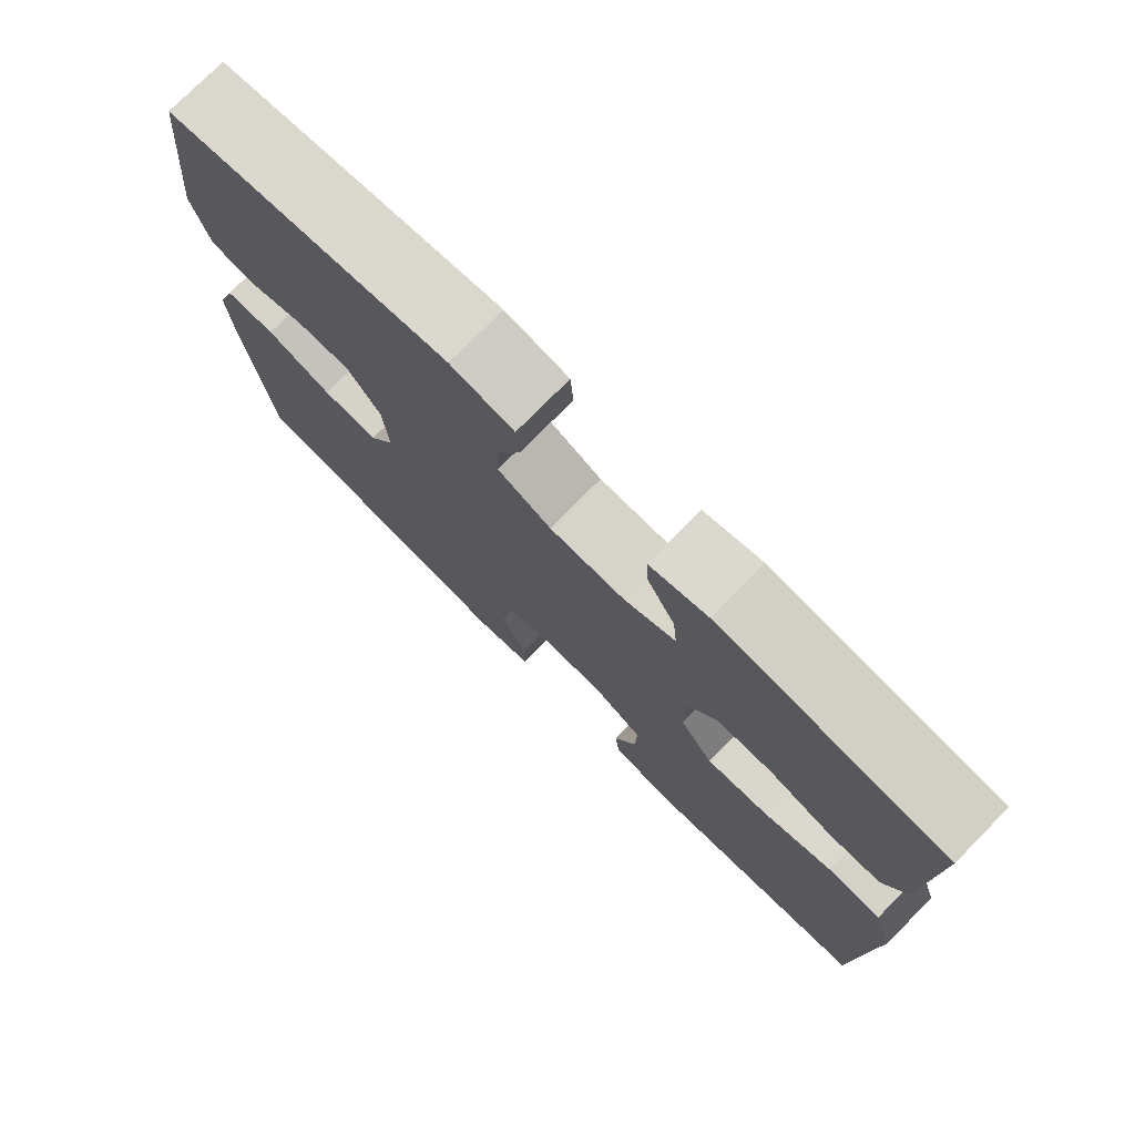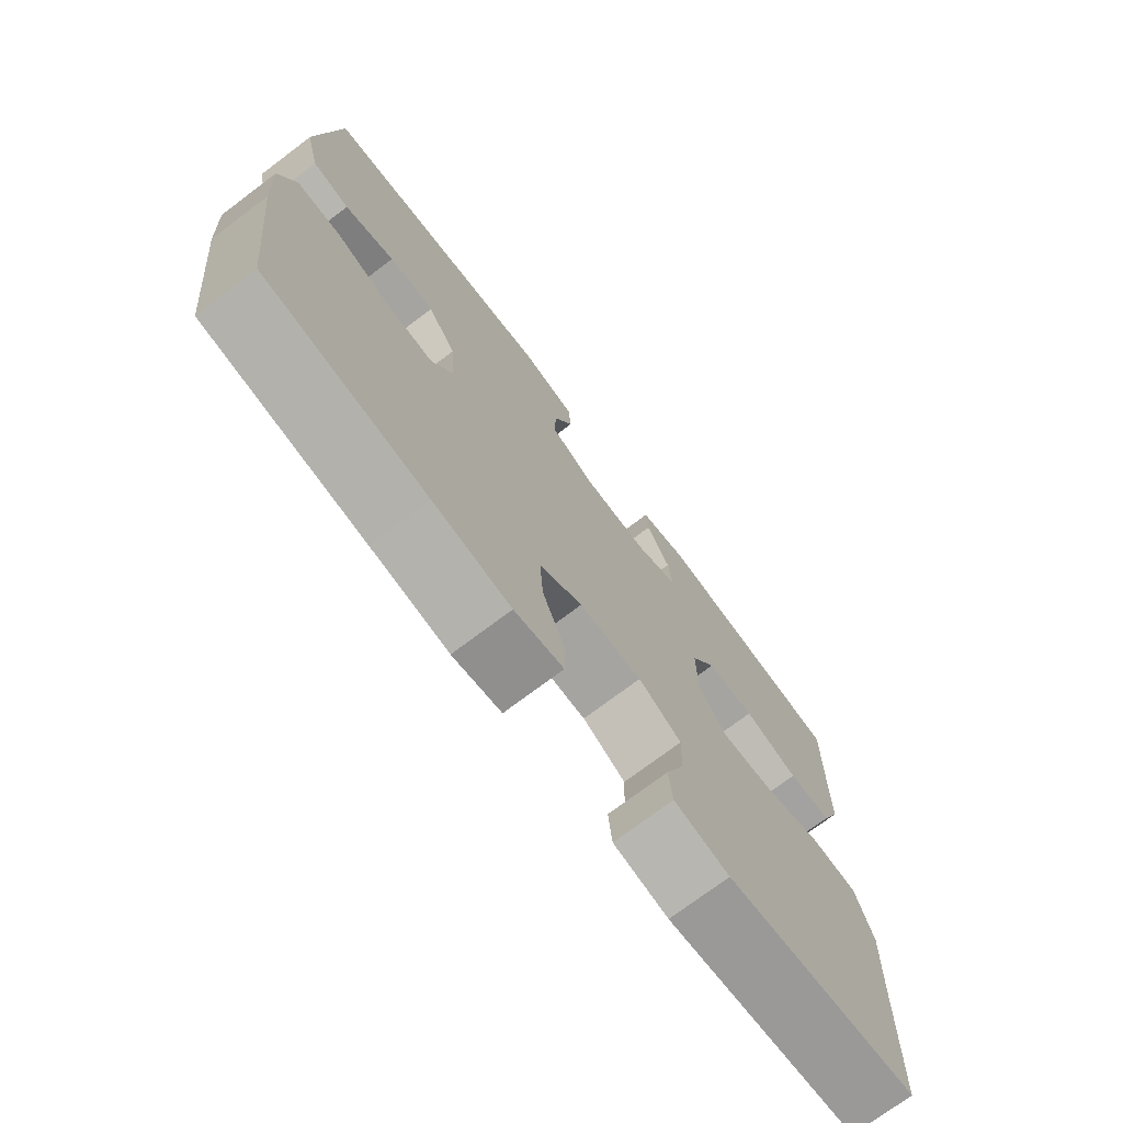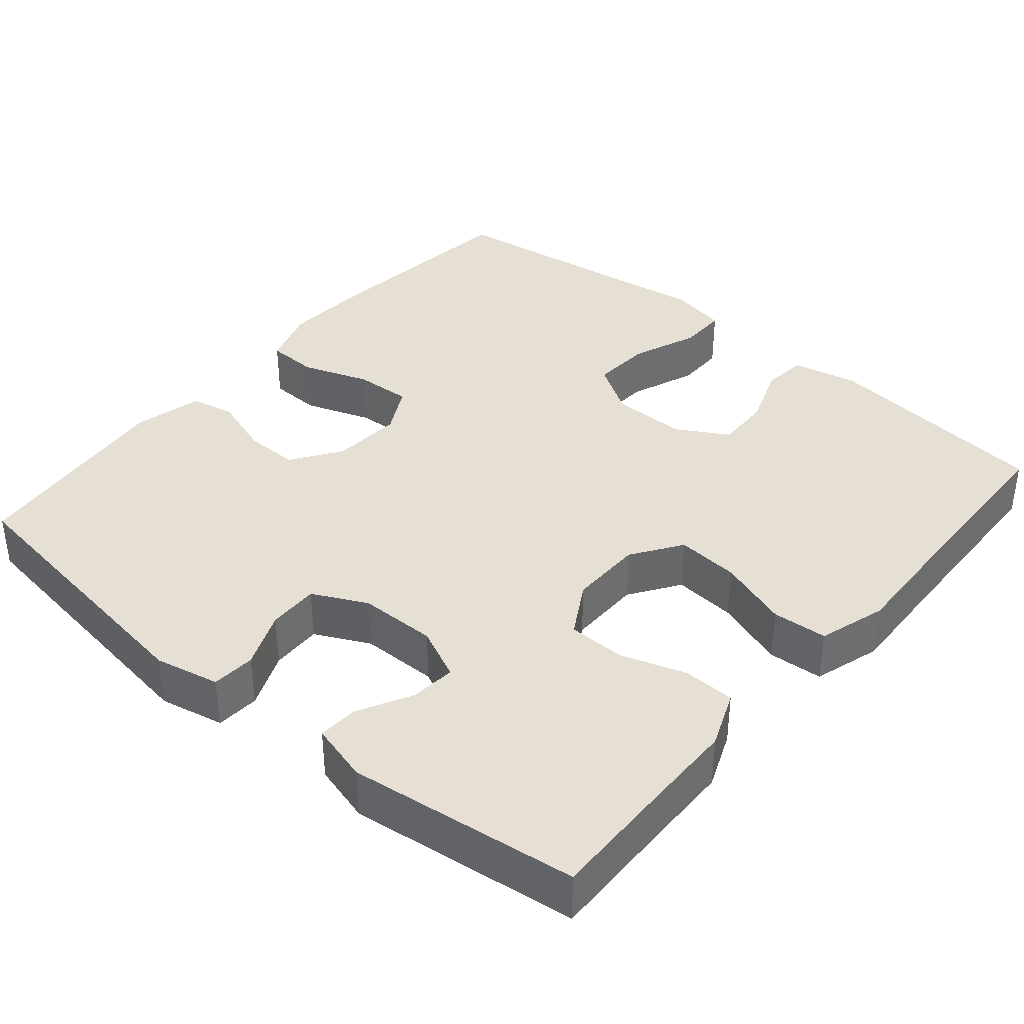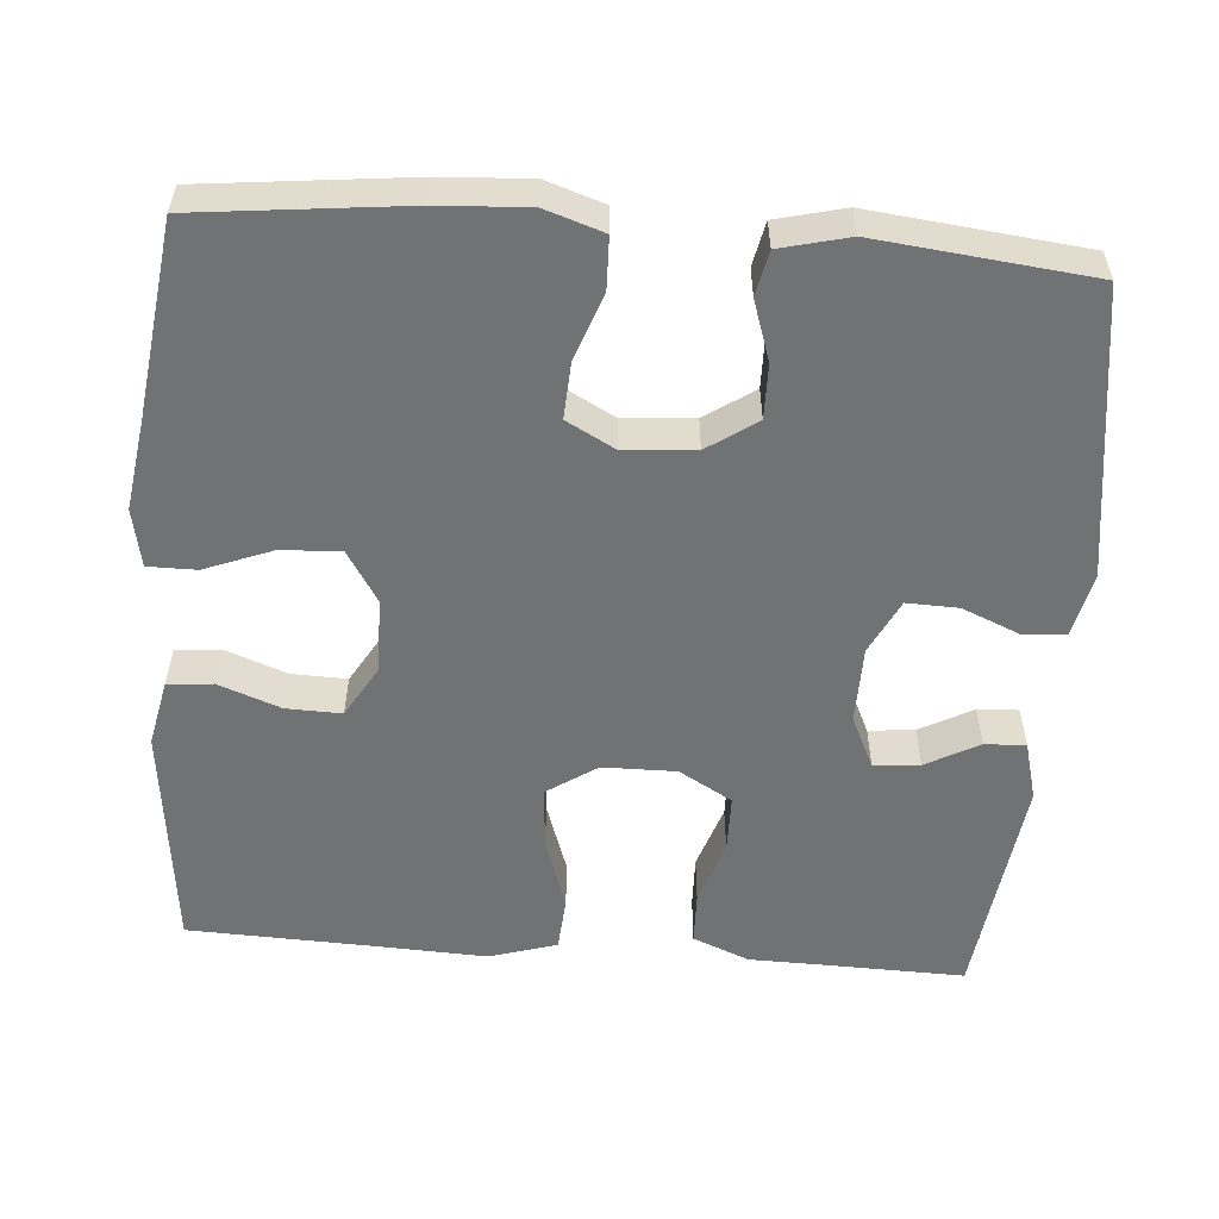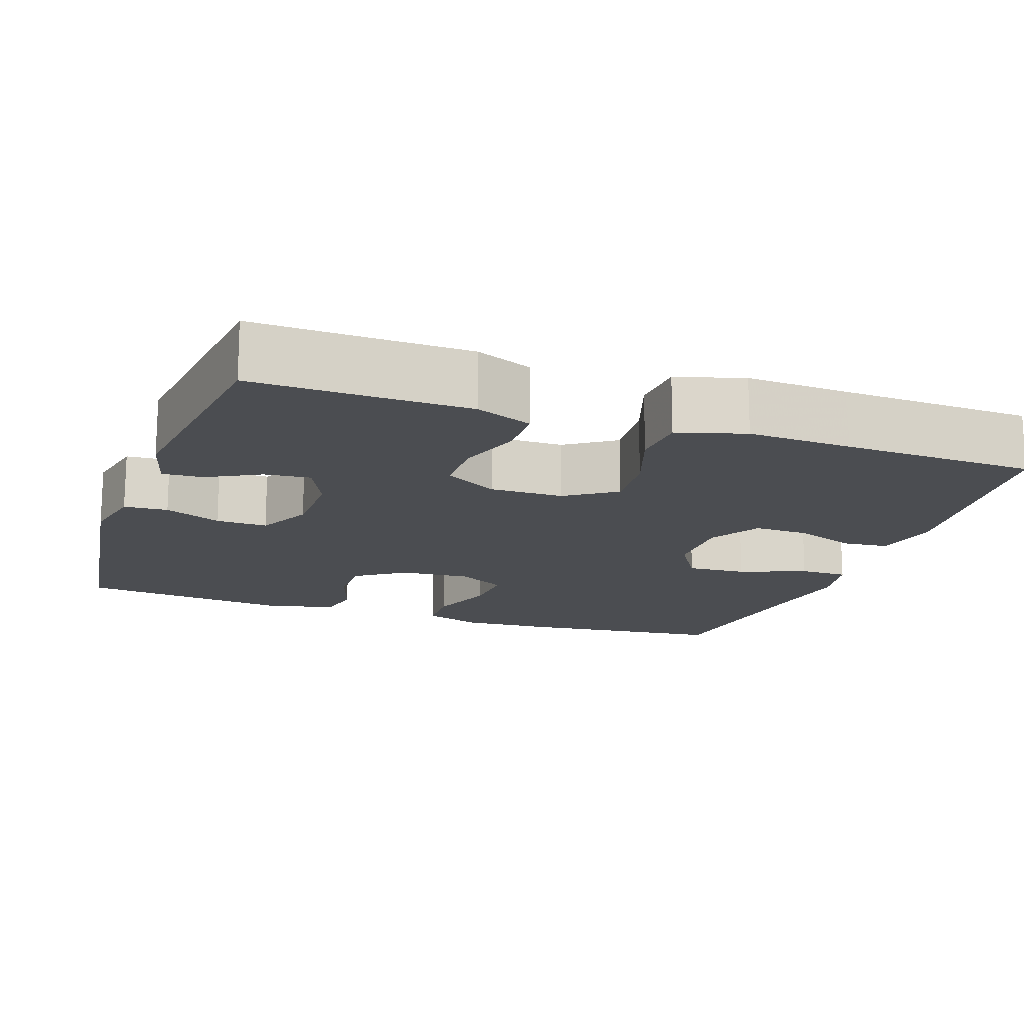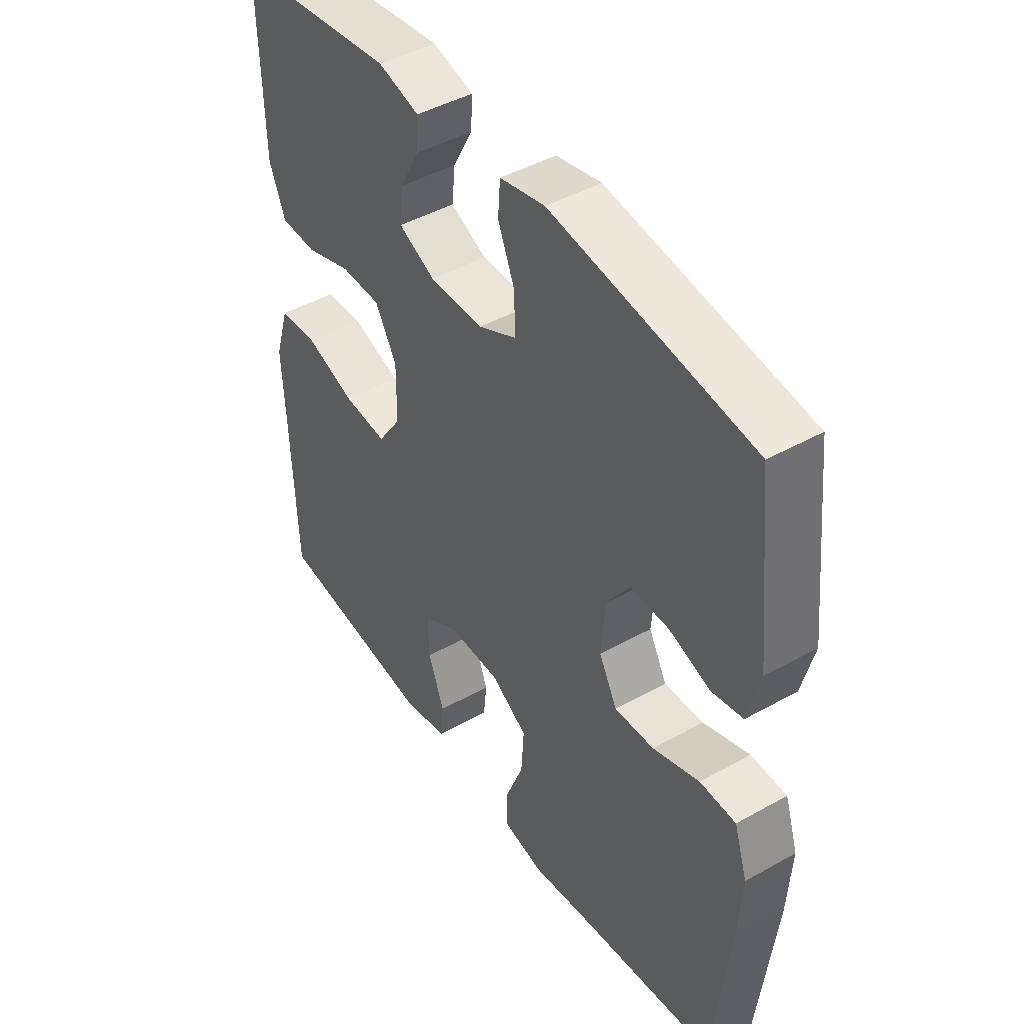
<metadata>
{"format":"obj","ext":"obj","renderer":"f3d","projection":"perspective","resolution":1024,"background":"white","views":[{"elev":76.6,"azim":44.7,"up":"+Z"},{"elev":-73.9,"azim":-53.0,"up":"+Z"},{"elev":38.0,"azim":40.2,"up":"+Y"},{"elev":-55.4,"azim":-94.5,"up":"+Y"},{"elev":-16.0,"azim":70.7,"up":"+Y"},{"elev":45.0,"azim":-123.0,"up":"+Z"}]}
</metadata>
<code>
v 0.5 0.07 0.5
v 0.496 0.07 0.335
v 0.494 0.07 0.22
v 0.464 0.07 0.146
v 0.396 0.07 0.144
v 0.311 0.07 0.172
v 0.236 0.07 0.171
v 0.196 0.07 0.102
v 0.197 0.07 0.006
v 0.241 0.07 -0.059
v 0.323 0.07 -0.052
v 0.416 0.07 -0.02
v 0.488 0.07 -0.025
v 0.515 0.07 -0.113
v 0.509 0.07 -0.248
v 0.5 0.07 -0.5
v 0.2 0.07 -0.534
v 0.114 0.07 -0.516
v 0.108 0.07 -0.457
v 0.138 0.07 -0.376
v 0.14 0.07 -0.304
v 0.073 0.07 -0.265
v -0.025 0.07 -0.266
v -0.092 0.07 -0.308
v -0.087 0.07 -0.386
v -0.053 0.07 -0.473
v -0.053 0.07 -0.536
v -0.129 0.07 -0.551
v -0.249 0.07 -0.533
v -0.5 0.07 -0.5
v -0.53 0.07 -0.231
v -0.537 0.07 -0.114
v -0.512 0.07 -0.038
v -0.445 0.07 -0.036
v -0.358 0.07 -0.067
v -0.284 0.07 -0.071
v -0.25 0.07 -0.008
v -0.257 0.07 0.084
v -0.301 0.07 0.148
v -0.372 0.07 0.147
v -0.45 0.07 0.121
v -0.508 0.07 0.133
v -0.53 0.07 0.222
v -0.5 0.07 0.5
v -0.126 0.07 0.554
v -0.042 0.07 0.536
v -0.038 0.07 0.479
v -0.069 0.07 0.405
v -0.071 0.07 0.338
v 0 0.07 0.303
v 0.101 0.07 0.302
v 0.169 0.07 0.334
v 0.163 0.07 0.394
v 0.126 0.07 0.463
v 0.123 0.07 0.516
v 0.2 0.07 0.537
v 0.5 0 0.5
v 0.496 0 0.335
v 0.494 0 0.22
v 0.464 0 0.146
v 0.396 0 0.144
v 0.311 0 0.172
v 0.236 0 0.171
v 0.196 0 0.102
v 0.197 0 0.006
v 0.241 0 -0.059
v 0.323 0 -0.052
v 0.416 0 -0.02
v 0.488 0 -0.025
v 0.515 0 -0.113
v 0.509 0 -0.248
v 0.5 0 -0.5
v 0.2 0 -0.534
v 0.114 0 -0.516
v 0.108 0 -0.457
v 0.138 0 -0.376
v 0.14 0 -0.304
v 0.073 0 -0.265
v -0.025 0 -0.266
v -0.092 0 -0.308
v -0.087 0 -0.386
v -0.053 0 -0.473
v -0.053 0 -0.536
v -0.129 0 -0.551
v -0.249 0 -0.533
v -0.5 0 -0.5
v -0.53 0 -0.231
v -0.537 0 -0.114
v -0.512 0 -0.038
v -0.445 0 -0.036
v -0.358 0 -0.067
v -0.284 0 -0.071
v -0.25 0 -0.008
v -0.257 0 0.084
v -0.301 0 0.148
v -0.372 0 0.147
v -0.45 0 0.121
v -0.508 0 0.133
v -0.53 0 0.222
v -0.5 0 0.5
v -0.126 0 0.554
v -0.042 0 0.536
v -0.038 0 0.479
v -0.069 0 0.405
v -0.071 0 0.338
v 0 0 0.303
v 0.101 0 0.302
v 0.169 0 0.334
v 0.163 0 0.394
v 0.126 0 0.463
v 0.123 0 0.516
v 0.2 0 0.537
f 56 1 2
f 55 56 2
f 54 55 2
f 53 54 2
f 4 5 6
f 3 4 6
f 2 3 6
f 53 2 6
f 52 53 6
f 51 52 6 7
f 50 51 7 8
f 49 50 8 9
f 46 47 48
f 45 46 48
f 44 45 48
f 43 44 48
f 42 43 48
f 41 42 48
f 40 41 48
f 39 40 48 49
f 49 9 10
f 39 49 10
f 38 39 10
f 33 34 35
f 32 33 35
f 31 32 35
f 30 31 35
f 29 30 35
f 29 35 36
f 28 29 36
f 27 28 36
f 26 27 36
f 25 26 36
f 24 25 36 37
f 18 19 20
f 17 18 20
f 16 17 20
f 15 16 20
f 15 20 21
f 14 15 21
f 13 14 21
f 12 13 21
f 11 12 21
f 10 11 21 22
f 37 38 10
f 24 37 10
f 23 24 10
f 10 22 23
f 58 57 112
f 58 112 111
f 58 111 110
f 58 110 109
f 62 61 60
f 62 60 59
f 62 59 58
f 62 58 109
f 62 109 108
f 63 62 108 107
f 64 63 107 106
f 65 64 106 105
f 104 103 102
f 104 102 101
f 104 101 100
f 104 100 99
f 104 99 98
f 104 98 97
f 104 97 96
f 105 104 96 95
f 66 65 105
f 66 105 95
f 66 95 94
f 91 90 89
f 91 89 88
f 91 88 87
f 91 87 86
f 91 86 85
f 92 91 85
f 92 85 84
f 92 84 83
f 92 83 82
f 92 82 81
f 93 92 81 80
f 76 75 74
f 76 74 73
f 76 73 72
f 76 72 71
f 77 76 71
f 77 71 70
f 77 70 69
f 77 69 68
f 77 68 67
f 78 77 67 66
f 66 94 93
f 66 93 80
f 66 80 79
f 79 78 66
f 1 57 58 2
f 2 58 59 3
f 3 59 60 4
f 4 60 61 5
f 5 61 62 6
f 6 62 63 7
f 7 63 64 8
f 8 64 65 9
f 9 65 66 10
f 10 66 67 11
f 11 67 68 12
f 12 68 69 13
f 13 69 70 14
f 14 70 71 15
f 15 71 72 16
f 16 72 73 17
f 17 73 74 18
f 18 74 75 19
f 19 75 76 20
f 20 76 77 21
f 21 77 78 22
f 22 78 79 23
f 23 79 80 24
f 24 80 81 25
f 25 81 82 26
f 26 82 83 27
f 27 83 84 28
f 28 84 85 29
f 29 85 86 30
f 30 86 87 31
f 31 87 88 32
f 32 88 89 33
f 33 89 90 34
f 34 90 91 35
f 35 91 92 36
f 36 92 93 37
f 37 93 94 38
f 38 94 95 39
f 39 95 96 40
f 40 96 97 41
f 41 97 98 42
f 42 98 99 43
f 43 99 100 44
f 44 100 101 45
f 45 101 102 46
f 46 102 103 47
f 47 103 104 48
f 48 104 105 49
f 49 105 106 50
f 50 106 107 51
f 51 107 108 52
f 52 108 109 53
f 53 109 110 54
f 54 110 111 55
f 55 111 112 56
f 56 112 57 1

</code>
